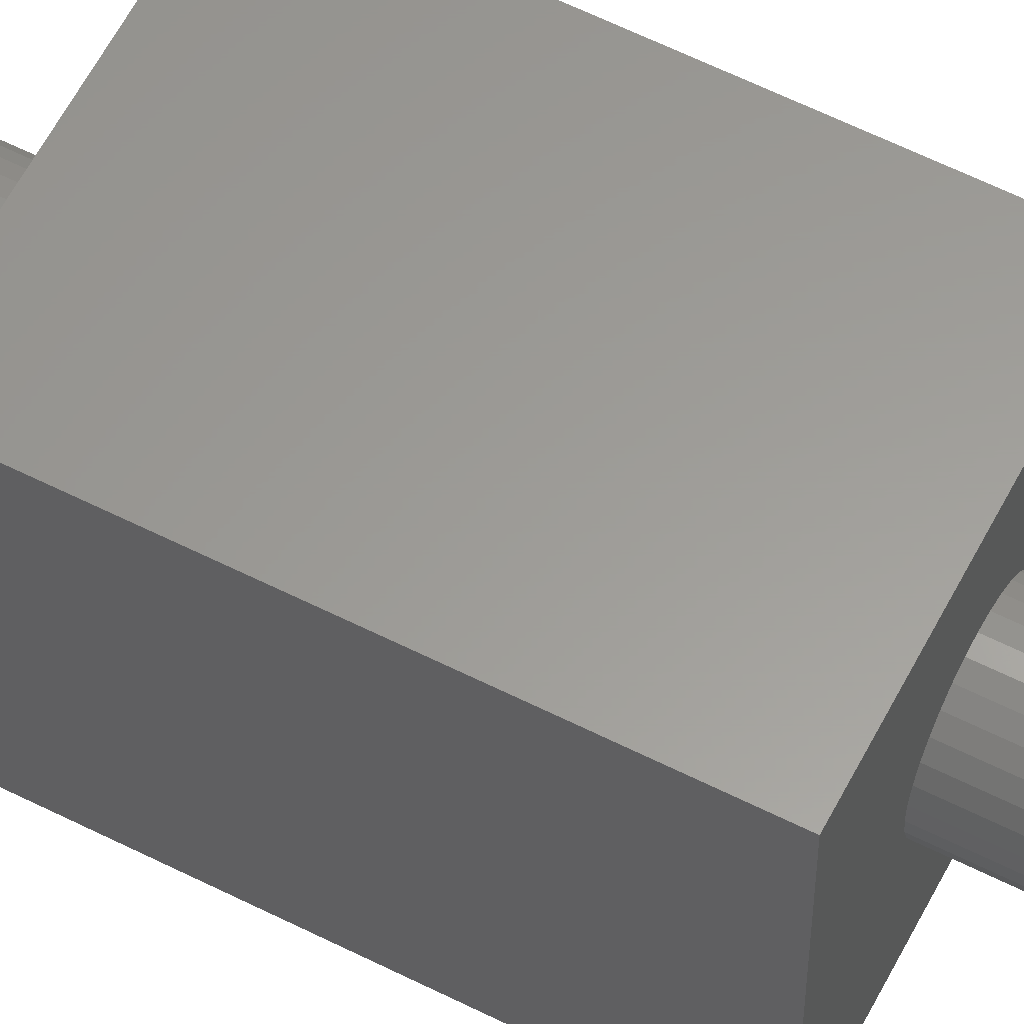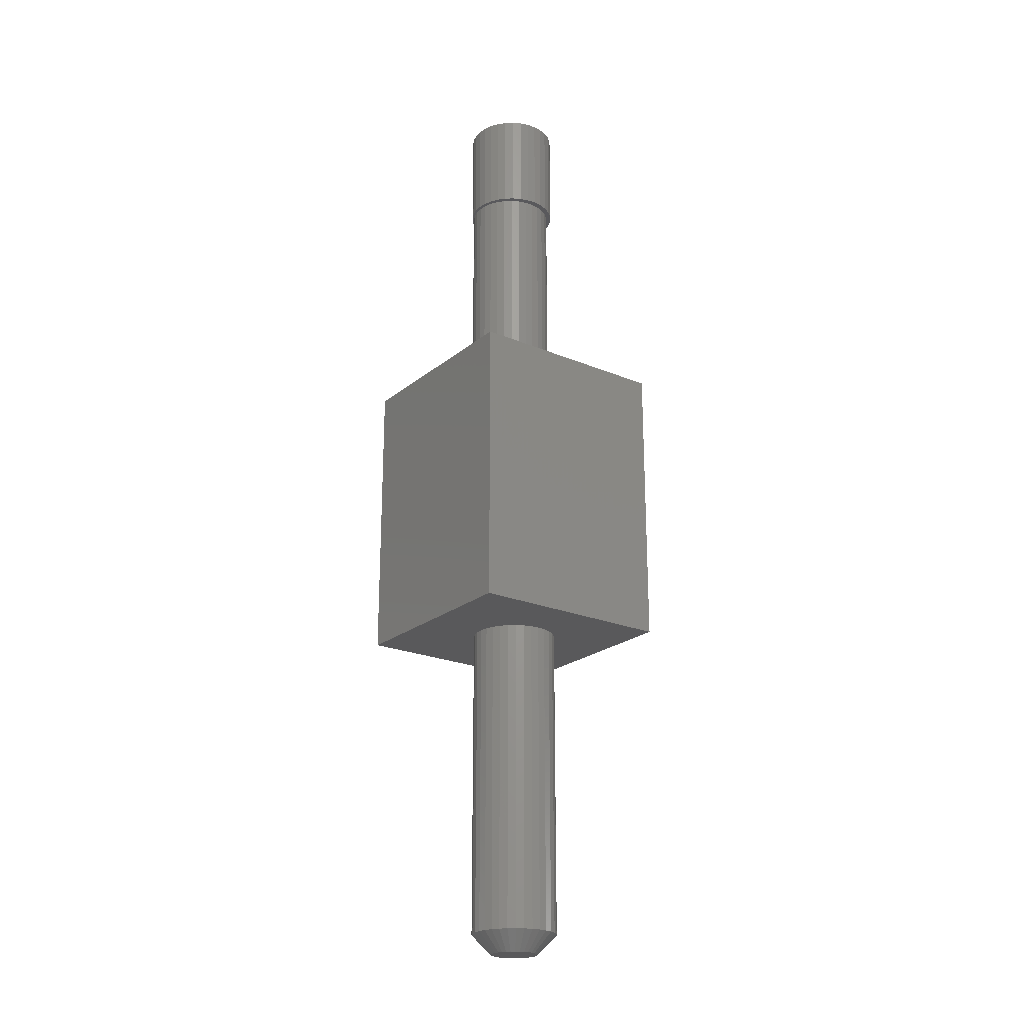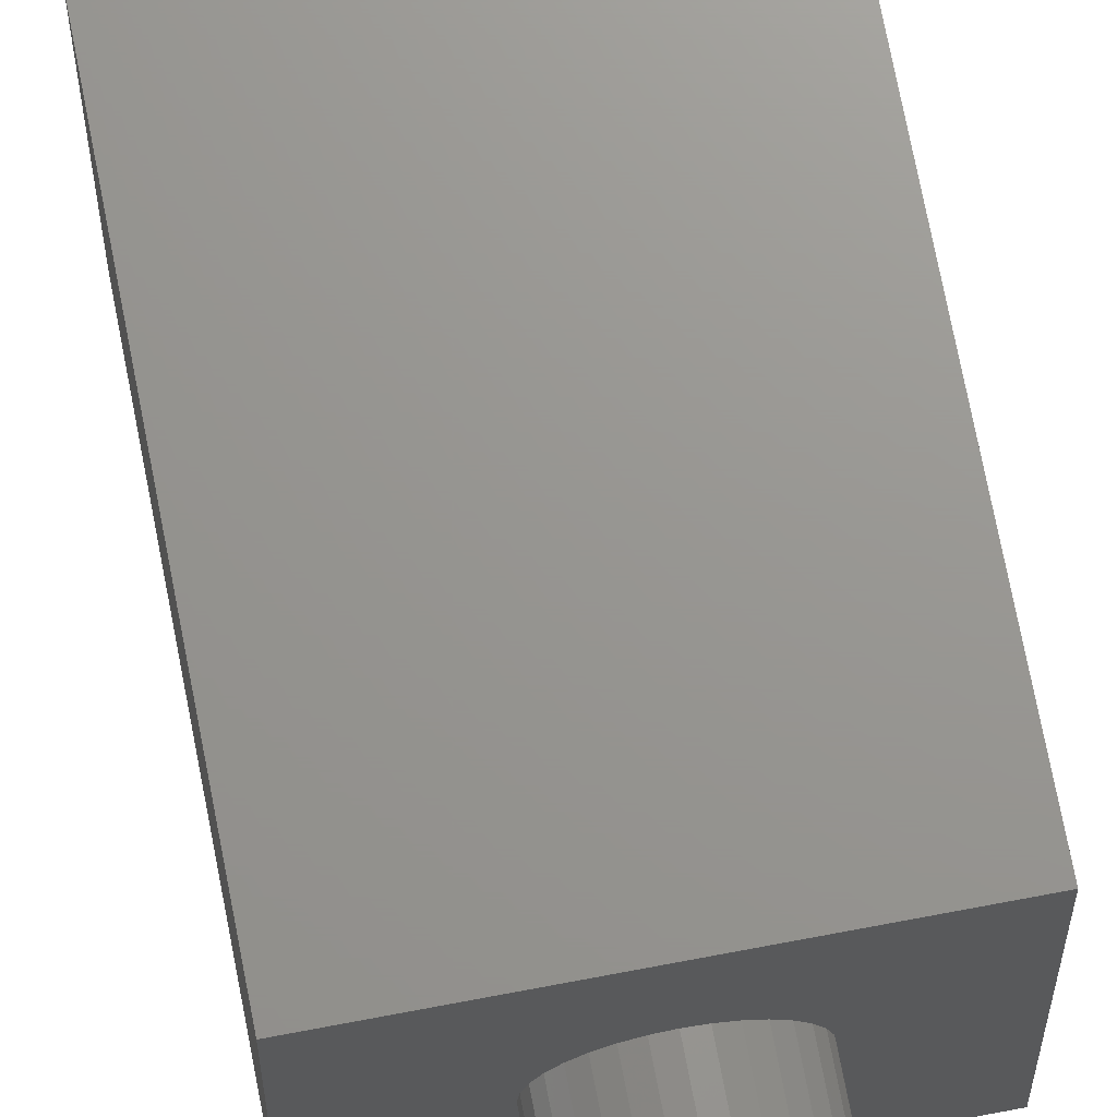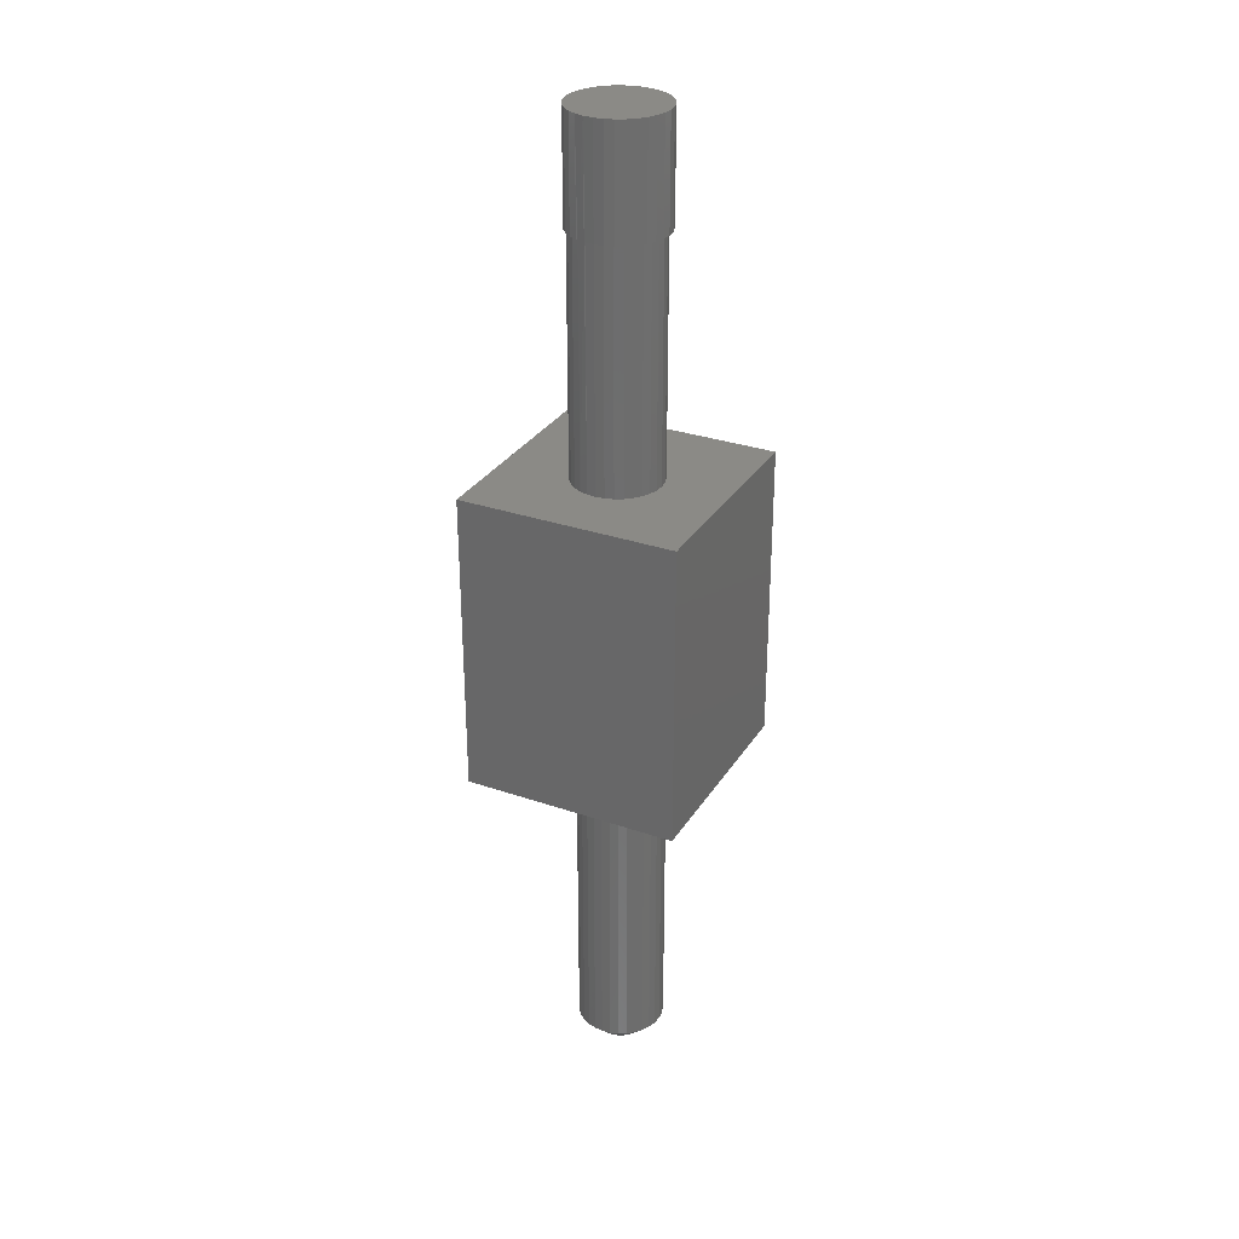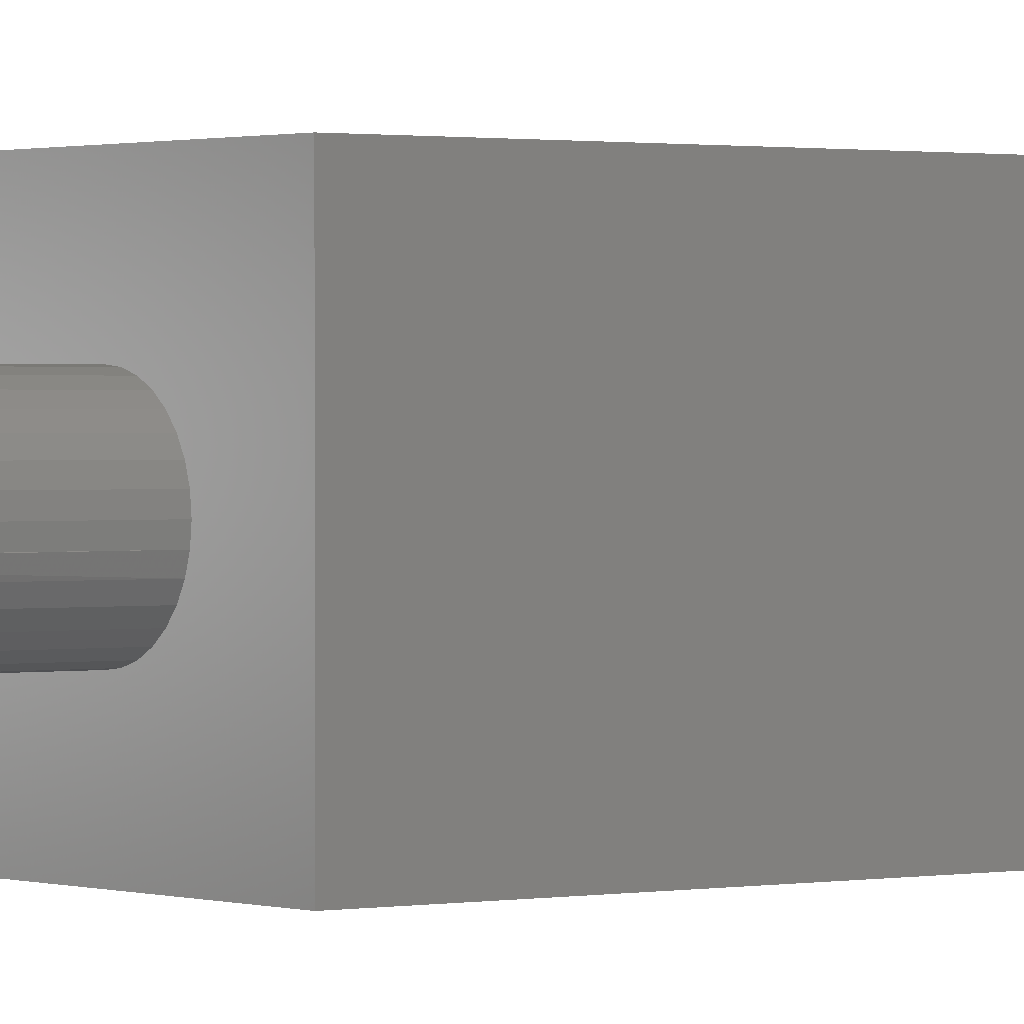
<metadata>
{"format":"stl","ext":"stl","renderer":"f3d","projection":"perspective","resolution":1024,"background":"white","views":[{"elev":60.1,"azim":117.3,"up":"+Z"},{"elev":-22.3,"azim":53.9,"up":"+Y"},{"elev":70.5,"azim":-10.8,"up":"+Z"},{"elev":30.4,"azim":-63.5,"up":"+Y"},{"elev":0.9,"azim":-127.5,"up":"+Z"}]}
</metadata>
<code>
# stl→obj: 231 verts, 458 faces
v 0.009466 0.3984 0.0542
v -0.0121 0.3984 0.0542
v -0.001316 0.3984 0.05526
v 0.01983 0.3984 0.05106
v -0.02246 0.3984 0.05106
v 0.02939 0.3984 0.04595
v -0.03202 0.3984 0.04595
v 0.03776 0.3984 0.03908
v -0.04039 0.3984 0.03908
v 0.04463 0.3984 0.0307
v -0.04727 0.3984 0.0307
v 0.04974 0.3984 0.02115
v -0.05237 0.3984 0.02115
v -0.05237 0.3984 -0.02115
v 0.04463 0.3984 -0.0307
v -0.04727 0.3984 -0.0307
v 0.03776 0.3984 -0.03908
v -0.04039 0.3984 -0.03908
v 0.02939 0.3984 -0.04595
v -0.03202 0.3984 -0.04595
v 0.01983 0.3984 -0.05106
v -0.02246 0.3984 -0.05106
v 0.009466 0.3984 -0.0542
v -0.0121 0.3984 -0.0542
v -0.001316 0.3984 -0.05526
v -0.05552 0.3984 0.01078
v 0.05289 0.3984 0.01078
v -0.05658 0.3984 -2.465e-17
v 0.05395 0.3984 1.141e-16
v -0.05552 0.3984 -0.01078
v 0.05289 0.3984 -0.01078
v 0.04974 0.3984 -0.02115
v -0.04711 0.2734 -0.02851
v -0.05185 0.2734 -0.01964
v -0.05237 0.2734 -0.02115
v -0.04727 0.2734 -0.0307
v -0.04073 0.2734 -0.03629
v -0.04039 0.2734 -0.03908
v -0.03295 0.2734 -0.04267
v -0.03202 0.2734 -0.04595
v -0.02408 0.2734 -0.04741
v -0.02246 0.2734 -0.05106
v -0.01445 0.2734 -0.05033
v -0.0121 0.2734 -0.0542
v -0.004441 0.2734 -0.05132
v -0.001316 0.2734 0.05526
v -0.0121 0.2734 0.0542
v 0.009466 0.2734 0.0542
v 0.01983 0.2734 0.05106
v 0.00557 0.2734 0.05033
v -0.004441 0.2734 0.05132
v 0.0152 0.2734 0.04741
v 0.02939 0.2734 0.04595
v 0.02407 0.2734 0.04267
v 0.03776 0.2734 0.03908
v 0.03184 0.2734 0.03629
v 0.04463 0.2734 0.0307
v 0.03823 0.2734 0.02851
v 0.04974 0.2734 0.02115
v 0.04297 0.2734 0.01964
v 0.05289 0.2734 0.01078
v 0.04589 0.2734 0.01001
v 0.04589 0.2734 -0.01001
v 0.05289 0.2734 -0.01078
v 0.04688 0.2734 6.284e-18
v 0.04297 0.2734 -0.01964
v 0.04974 0.2734 -0.02115
v 0.03823 0.2734 -0.02851
v 0.04463 0.2734 -0.0307
v 0.03184 0.2734 -0.03629
v 0.03776 0.2734 -0.03908
v 0.02407 0.2734 -0.04267
v 0.02939 0.2734 -0.04595
v 0.0152 0.2734 -0.04741
v 0.01983 0.2734 -0.05106
v 0.00557 0.2734 -0.05033
v 0.009466 0.2734 -0.0542
v -0.001316 0.2734 -0.05526
v -0.01445 0.2734 0.05033
v -0.02246 0.2734 0.05106
v -0.02408 0.2734 0.04741
v -0.03202 0.2734 0.04595
v -0.03295 0.2734 0.04267
v -0.04039 0.2734 0.03908
v -0.04073 0.2734 0.03629
v -0.04727 0.2734 0.0307
v -0.04711 0.2734 0.02851
v -0.05237 0.2734 0.02115
v -0.05185 0.2734 0.01964
v -0.05552 0.2734 0.01078
v -0.05477 0.2734 0.01001
v -0.05576 0.2734 -6.284e-18
v 0.05395 0.2734 1.141e-16
v 0.04688 -3.205e-18 6.284e-18
v 0.04589 1.698e-17 0.01001
v 0.04297 1.735e-17 0.01964
v 0.03823 1.758e-17 0.02851
v 0.03184 1.766e-17 0.03629
v 0.02407 1.758e-17 0.04267
v 0.0152 1.735e-17 0.04741
v 0.00557 1.698e-17 0.05033
v -0.004441 1.648e-17 0.05132
v -0.01445 1.587e-17 0.05033
v -0.02408 1.517e-17 0.04741
v -0.03295 1.442e-17 0.04267
v -0.04073 1.363e-17 0.03629
v -0.04711 1.285e-17 0.02851
v -0.05185 1.209e-17 0.01964
v -0.05477 1.139e-17 0.01001
v -0.05576 3.205e-18 -6.284e-18
v -0.05552 0.2734 -0.01078
v -0.05477 1.028e-17 -0.01001
v -0.05477 0.2734 -0.01001
v -0.05185 9.909e-18 -0.01964
v -0.04711 9.68e-18 -0.02851
v -0.04073 9.603e-18 -0.03629
v -0.03295 9.68e-18 -0.04267
v -0.02408 9.909e-18 -0.04741
v -0.01445 1.028e-17 -0.05033
v -0.004441 1.078e-17 -0.05132
v 0.00557 1.139e-17 -0.05033
v 0.0152 1.209e-17 -0.04741
v 0.02407 1.285e-17 -0.04267
v 0.03184 1.363e-17 -0.03629
v 0.03823 1.442e-17 -0.02851
v 0.04297 1.517e-17 -0.01964
v 0.04589 1.587e-17 -0.01001
v 0.004441 -0.75 0.02788
v -0.000998 -0.75 0.02734
v -0.006228 -0.75 0.02576
v 0.00988 -0.75 0.02734
v 0.01511 -0.75 0.02576
v -0.01105 -0.75 0.02318
v 0.01993 -0.75 0.02318
v -0.01527 -0.75 0.01971
v 0.02415 -0.75 0.01971
v -0.01874 -0.75 0.01549
v 0.02762 -0.75 0.01549
v -0.02132 -0.75 0.01067
v 0.0302 -0.75 0.01067
v -0.0229 -0.75 0.005439
v 0.03178 -0.75 0.005439
v 0.03178 -0.75 -0.005439
v -0.02132 -0.75 -0.01067
v 0.0302 -0.75 -0.01067
v -0.01874 -0.75 -0.01549
v 0.02762 -0.75 -0.01549
v -0.01527 -0.75 -0.01971
v 0.02415 -0.75 -0.01971
v -0.01105 -0.75 -0.02318
v 0.01993 -0.75 -0.02318
v -0.006228 -0.75 -0.02576
v 0.01511 -0.75 -0.02576
v -0.000998 -0.75 -0.02734
v 0.004441 -0.75 -0.02788
v 0.00988 -0.75 -0.02734
v 0.03232 -0.75 -1.187e-17
v -0.02344 -0.75 -4.774e-17
v -0.0229 -0.75 -0.005439
v 0.05576 -0.3516 -1.885e-17
v 0.05576 -0.7266 -2.137e-16
v 0.05477 -0.3516 -0.01001
v 0.05477 -0.7266 -0.01001
v 0.05185 -0.3516 -0.01964
v 0.05185 -0.7266 -0.01964
v 0.04711 -0.3516 -0.02851
v 0.04711 -0.7266 -0.02851
v 0.04073 -0.3516 -0.03629
v 0.04073 -0.7266 -0.03629
v 0.03295 -0.3516 -0.04267
v 0.03295 -0.7266 -0.04267
v 0.02408 -0.3516 -0.04741
v 0.02408 -0.7266 -0.04741
v 0.01445 -0.3516 -0.05033
v 0.01445 -0.7266 -0.05033
v 0.004441 -0.3516 -0.05132
v 0.004441 -0.7266 -0.05132
v -0.00557 -0.3516 -0.05033
v -0.00557 -0.7266 -0.05033
v -0.0152 -0.3516 -0.04741
v -0.0152 -0.7266 -0.04741
v -0.02407 -0.3516 -0.04267
v -0.02407 -0.7266 -0.04267
v -0.03184 -0.3516 -0.03629
v -0.03184 -0.7266 -0.03629
v -0.03823 -0.3516 -0.02851
v -0.03823 -0.7266 -0.02851
v -0.04297 -0.3516 -0.01964
v -0.04297 -0.7266 -0.01964
v -0.04589 -0.3516 -0.01001
v -0.04589 -0.7266 -0.01001
v -0.04688 -0.3516 1.885e-17
v -0.04688 -0.7266 1.885e-17
v -0.04589 -0.3516 0.01001
v -0.04589 -0.7266 0.01001
v -0.04297 -0.3516 0.01964
v -0.04297 -0.7266 0.01964
v -0.03823 -0.3516 0.02851
v -0.03823 -0.7266 0.02851
v -0.03184 -0.3516 0.03629
v -0.03184 -0.7266 0.03629
v -0.02407 -0.3516 0.04267
v -0.02407 -0.7266 0.04267
v -0.0152 -0.3516 0.04741
v -0.0152 -0.7266 0.04741
v -0.00557 -0.3516 0.05033
v -0.00557 -0.7266 0.05033
v 0.004441 -0.3516 0.05132
v 0.004441 -0.7266 0.05132
v 0.01445 -0.3516 0.05033
v 0.01445 -0.7266 0.05033
v 0.02408 -0.3516 0.04741
v 0.02408 -0.7266 0.04741
v 0.03295 -0.3516 0.04267
v 0.03295 -0.7266 0.04267
v 0.04073 -0.3516 0.03629
v 0.04073 -0.7266 0.03629
v 0.04711 -0.3516 0.02851
v 0.04711 -0.7266 0.02851
v 0.05185 -0.3516 0.01964
v 0.05185 -0.7266 0.01964
v 0.05477 -0.3516 0.01001
v 0.05477 -0.7266 0.01001
v 0.125 -0.3516 0.125
v -0.125 -0.3516 0.125
v 0.125 -0.3516 -0.125
v -0.125 -0.3516 -0.125
v 0.125 2.776e-17 0.125
v -0.125 1.388e-17 0.125
v 0.125 1.388e-17 -0.125
v -0.125 0 -0.125
f 1 2 3
f 2 1 4
f 2 4 5
f 5 4 6
f 5 6 7
f 7 6 8
f 7 8 9
f 9 8 10
f 9 10 11
f 11 10 12
f 11 12 13
f 14 15 16
f 16 15 17
f 16 17 18
f 18 17 19
f 18 19 20
f 20 19 21
f 20 21 22
f 22 21 23
f 22 23 24
f 24 23 25
f 13 12 26
f 26 12 27
f 26 27 28
f 28 27 29
f 28 29 30
f 30 29 31
f 30 31 14
f 14 31 32
f 14 32 15
f 33 34 35
f 36 33 35
f 37 33 36
f 38 37 36
f 39 37 38
f 40 39 38
f 40 41 39
f 41 40 42
f 43 41 42
f 44 43 42
f 45 43 44
f 46 47 48
f 49 48 47
f 50 49 47
f 51 50 47
f 49 50 52
f 52 53 49
f 53 52 54
f 54 55 53
f 56 55 54
f 57 55 56
f 58 57 56
f 59 57 58
f 60 59 58
f 61 59 60
f 62 61 60
f 63 64 65
f 64 63 66
f 66 67 64
f 67 66 68
f 68 69 67
f 69 68 70
f 70 71 69
f 71 70 72
f 72 73 71
f 74 73 72
f 75 73 74
f 76 75 74
f 76 77 75
f 77 76 45
f 44 77 45
f 78 77 44
f 79 51 47
f 80 79 47
f 81 79 80
f 82 81 80
f 83 81 82
f 84 83 82
f 84 85 83
f 85 84 86
f 86 87 85
f 87 86 88
f 88 89 87
f 90 89 88
f 91 89 90
f 91 90 92
f 93 61 62
f 93 62 65
f 93 65 64
f 94 65 95
f 95 65 62
f 95 62 96
f 96 62 60
f 96 60 97
f 97 60 58
f 97 58 98
f 98 58 56
f 98 56 99
f 99 56 54
f 99 54 100
f 100 54 52
f 100 52 101
f 101 52 50
f 101 50 102
f 102 50 51
f 102 51 103
f 103 51 79
f 103 79 104
f 104 79 81
f 104 81 105
f 105 81 83
f 105 83 106
f 106 83 85
f 106 85 107
f 107 85 87
f 107 87 108
f 108 87 89
f 108 89 109
f 109 89 91
f 109 91 110
f 110 91 92
f 111 112 113
f 112 111 114
f 114 111 34
f 114 34 115
f 115 34 33
f 115 33 116
f 116 33 37
f 116 37 117
f 117 37 39
f 117 39 118
f 118 39 41
f 118 41 119
f 119 41 43
f 119 43 120
f 120 43 45
f 120 45 121
f 121 45 76
f 121 76 122
f 122 76 74
f 122 74 123
f 123 74 72
f 123 72 124
f 124 72 70
f 124 70 125
f 125 70 68
f 125 68 126
f 126 68 66
f 126 66 127
f 127 66 63
f 127 63 94
f 94 63 65
f 110 92 112
f 112 92 113
f 34 14 35
f 14 34 30
f 30 34 111
f 113 30 111
f 30 113 28
f 28 113 92
f 35 14 36
f 36 14 16
f 36 16 38
f 38 16 18
f 38 18 40
f 40 18 20
f 40 20 42
f 42 20 22
f 42 22 44
f 44 22 24
f 44 24 78
f 78 24 25
f 78 25 77
f 77 25 23
f 77 23 75
f 75 23 21
f 75 21 73
f 73 21 19
f 73 19 71
f 71 19 17
f 71 17 69
f 69 17 15
f 69 15 67
f 67 15 32
f 67 32 64
f 64 32 31
f 64 31 93
f 93 31 29
f 93 29 61
f 61 29 27
f 61 27 59
f 59 27 12
f 59 12 57
f 57 12 10
f 57 10 55
f 55 10 8
f 55 8 53
f 53 8 6
f 53 6 49
f 49 6 4
f 49 4 48
f 48 4 1
f 48 1 46
f 46 1 3
f 46 3 47
f 47 3 2
f 47 2 80
f 80 2 5
f 80 5 82
f 82 5 7
f 82 7 84
f 84 7 9
f 84 9 86
f 86 9 11
f 86 11 88
f 88 11 13
f 88 13 90
f 90 13 26
f 90 26 92
f 92 26 28
f 128 129 130
f 131 128 130
f 131 130 132
f 132 130 133
f 132 133 134
f 134 133 135
f 134 135 136
f 136 135 137
f 136 137 138
f 138 137 139
f 138 139 140
f 140 139 141
f 140 141 142
f 143 144 145
f 145 144 146
f 145 146 147
f 147 146 148
f 147 148 149
f 149 148 150
f 149 150 151
f 151 150 152
f 151 152 153
f 153 152 154
f 153 154 155
f 153 155 156
f 142 141 157
f 157 141 158
f 157 158 143
f 143 158 159
f 143 159 144
f 160 161 162
f 162 161 163
f 162 163 164
f 164 163 165
f 164 165 166
f 166 165 167
f 166 167 168
f 168 167 169
f 168 169 170
f 170 169 171
f 170 171 172
f 172 171 173
f 172 173 174
f 174 173 175
f 174 175 176
f 176 175 177
f 176 177 178
f 178 177 179
f 178 179 180
f 180 179 181
f 180 181 182
f 182 181 183
f 182 183 184
f 184 183 185
f 184 185 186
f 186 185 187
f 186 187 188
f 188 187 189
f 188 189 190
f 190 189 191
f 190 191 192
f 192 191 193
f 192 193 194
f 194 193 195
f 194 195 196
f 196 195 197
f 196 197 198
f 198 197 199
f 198 199 200
f 200 199 201
f 200 201 202
f 202 201 203
f 202 203 204
f 204 203 205
f 204 205 206
f 206 205 207
f 206 207 208
f 208 207 209
f 208 209 210
f 210 209 211
f 210 211 212
f 212 211 213
f 212 213 214
f 214 213 215
f 214 215 216
f 216 215 217
f 216 217 218
f 218 217 219
f 218 219 220
f 220 219 221
f 220 221 222
f 222 221 223
f 222 223 160
f 160 223 161
f 157 143 161
f 143 163 161
f 193 191 158
f 191 159 158
f 191 189 144
f 159 191 144
f 187 185 146
f 146 189 187
f 144 189 146
f 183 181 152
f 150 183 152
f 150 148 183
f 179 177 154
f 154 181 179
f 152 181 154
f 175 173 153
f 156 175 153
f 156 155 175
f 171 169 151
f 151 173 171
f 153 173 151
f 167 165 145
f 147 167 145
f 147 149 167
f 143 165 163
f 145 165 143
f 148 146 185
f 185 183 148
f 155 154 177
f 177 175 155
f 149 151 169
f 169 167 149
f 158 141 193
f 141 195 193
f 161 223 157
f 223 142 157
f 223 221 140
f 142 223 140
f 219 217 138
f 138 221 219
f 140 221 138
f 215 213 132
f 134 215 132
f 134 136 215
f 211 209 131
f 131 213 211
f 132 213 131
f 207 205 130
f 129 207 130
f 129 128 207
f 203 201 133
f 133 205 203
f 130 205 133
f 199 197 139
f 137 199 139
f 137 135 199
f 141 197 195
f 139 197 141
f 136 138 217
f 217 215 136
f 128 131 209
f 209 207 128
f 135 133 201
f 201 199 135
f 224 225 208
f 224 208 210
f 224 210 212
f 224 212 214
f 224 214 216
f 224 216 218
f 224 218 220
f 224 220 222
f 224 222 160
f 224 160 162
f 226 224 162
f 226 162 164
f 226 164 166
f 226 166 168
f 226 168 170
f 226 170 172
f 226 172 174
f 226 174 176
f 226 176 227
f 225 227 190
f 225 190 192
f 225 192 194
f 225 194 196
f 225 196 198
f 225 198 200
f 225 200 202
f 225 202 204
f 225 204 206
f 225 206 208
f 227 176 178
f 227 178 180
f 227 180 182
f 227 182 184
f 227 184 186
f 227 186 188
f 227 188 190
f 228 127 94
f 228 94 95
f 228 95 96
f 228 96 97
f 228 97 98
f 228 98 99
f 228 99 100
f 228 100 101
f 228 101 102
f 228 102 229
f 230 231 120
f 230 120 121
f 230 121 122
f 230 122 123
f 230 123 124
f 230 124 125
f 230 125 126
f 230 126 127
f 230 127 228
f 229 102 103
f 229 103 104
f 229 104 105
f 229 105 106
f 229 106 107
f 229 107 108
f 229 108 109
f 229 109 110
f 229 110 112
f 229 112 231
f 231 112 114
f 231 114 115
f 231 115 116
f 231 116 117
f 231 117 118
f 231 118 119
f 231 119 120
f 229 231 225
f 225 231 227
f 228 229 224
f 224 229 225
f 230 228 226
f 226 228 224
f 231 230 227
f 227 230 226

</code>
